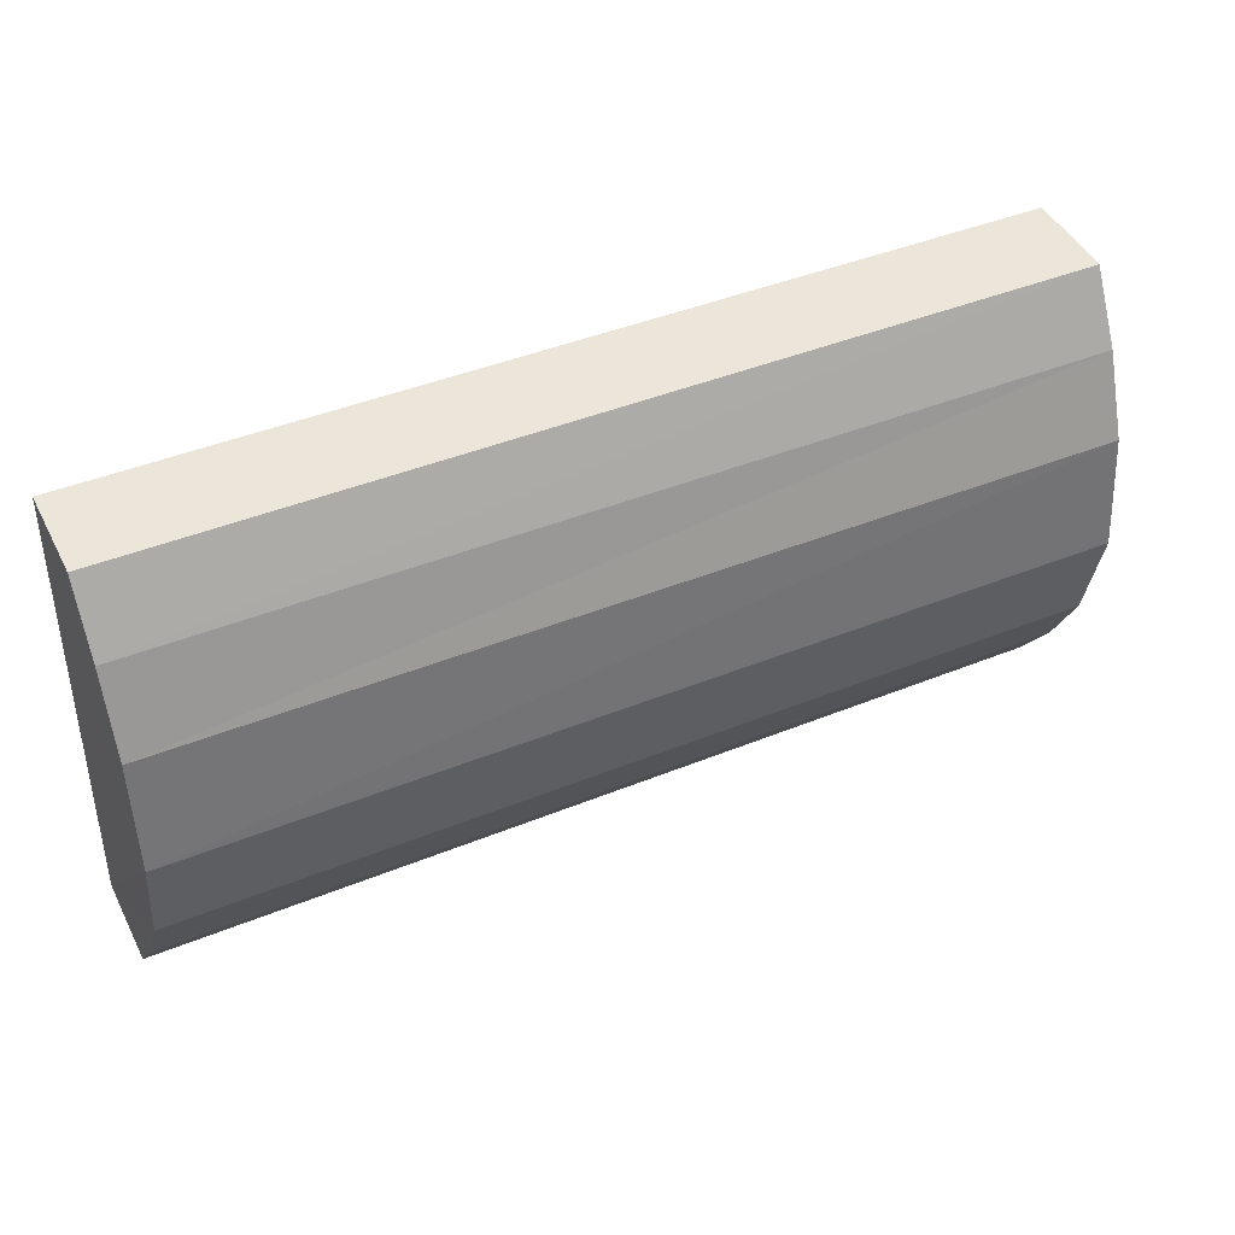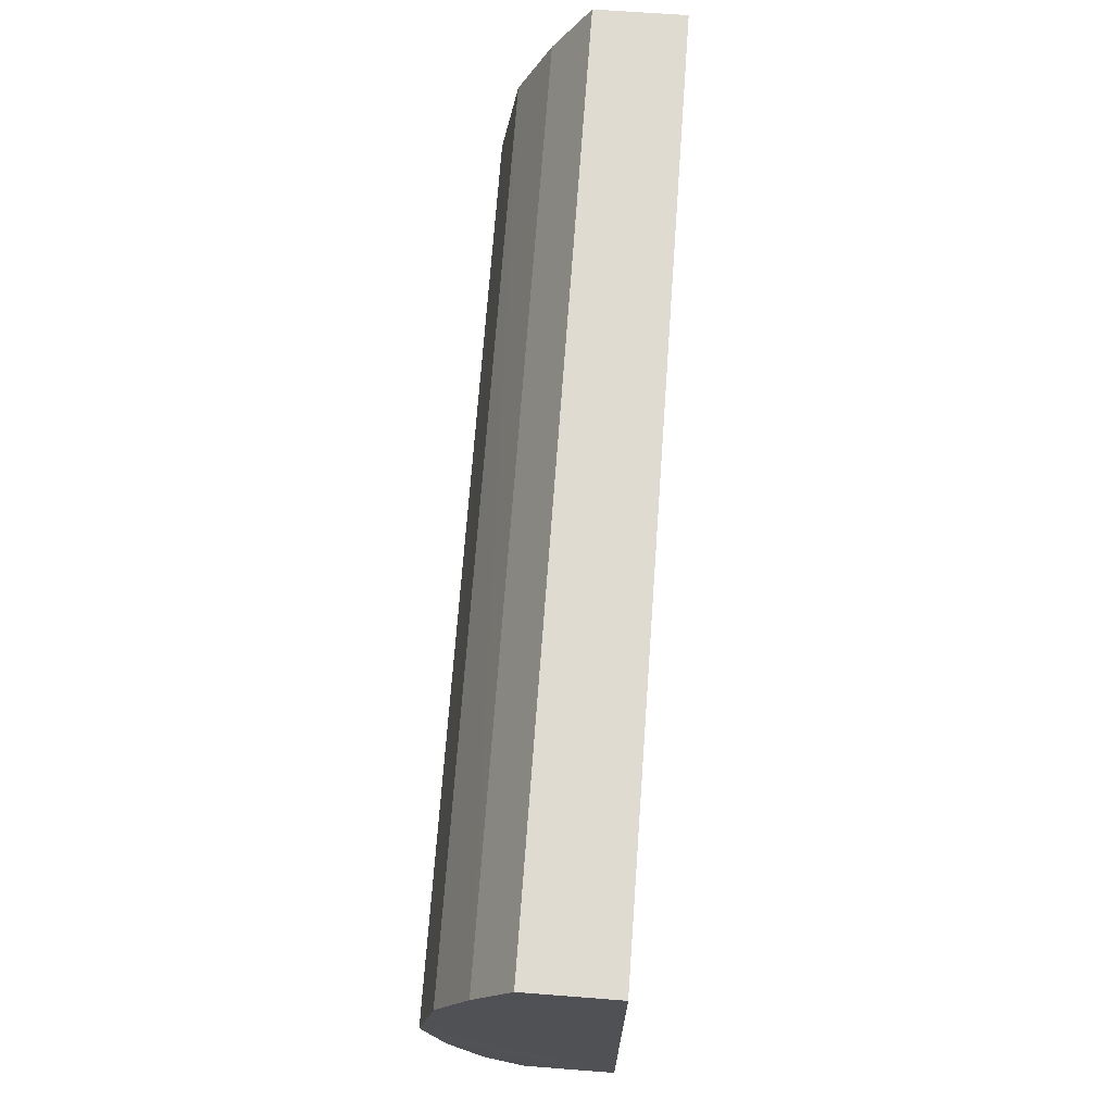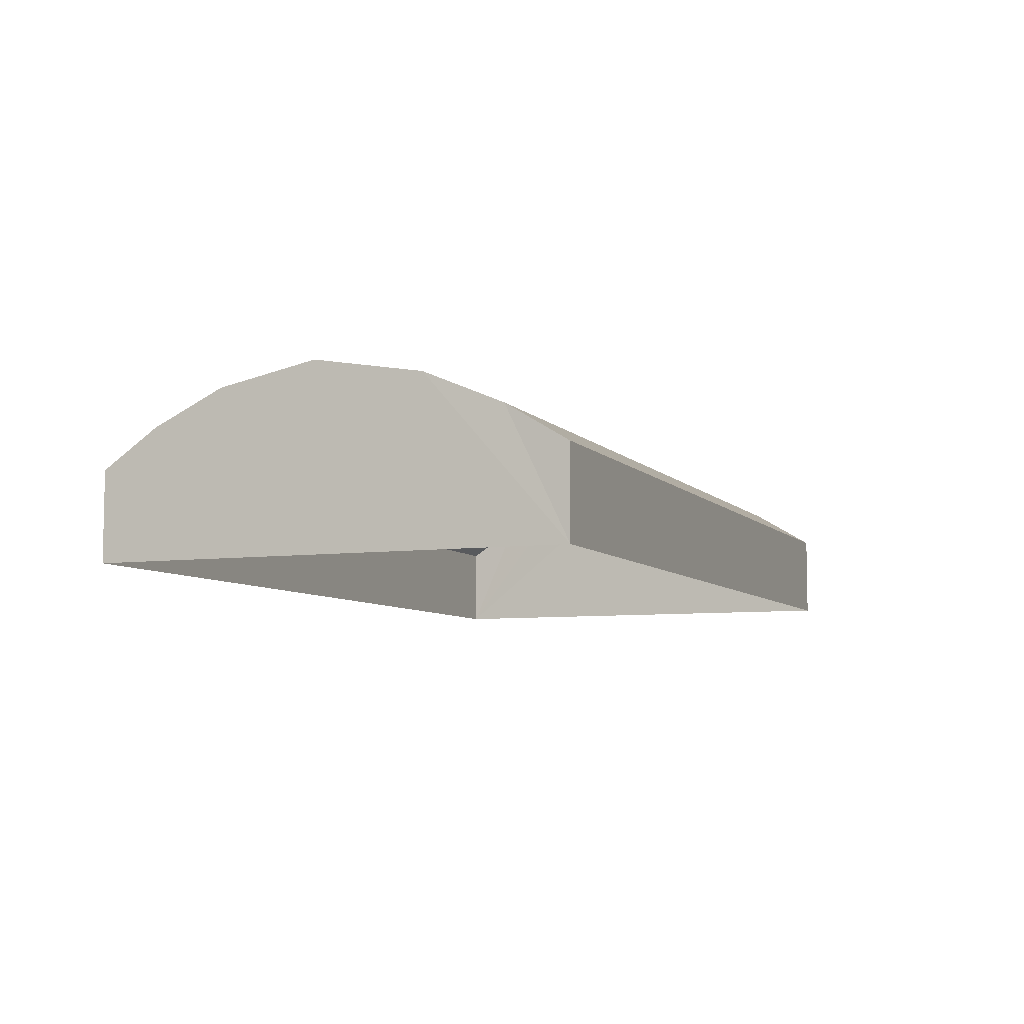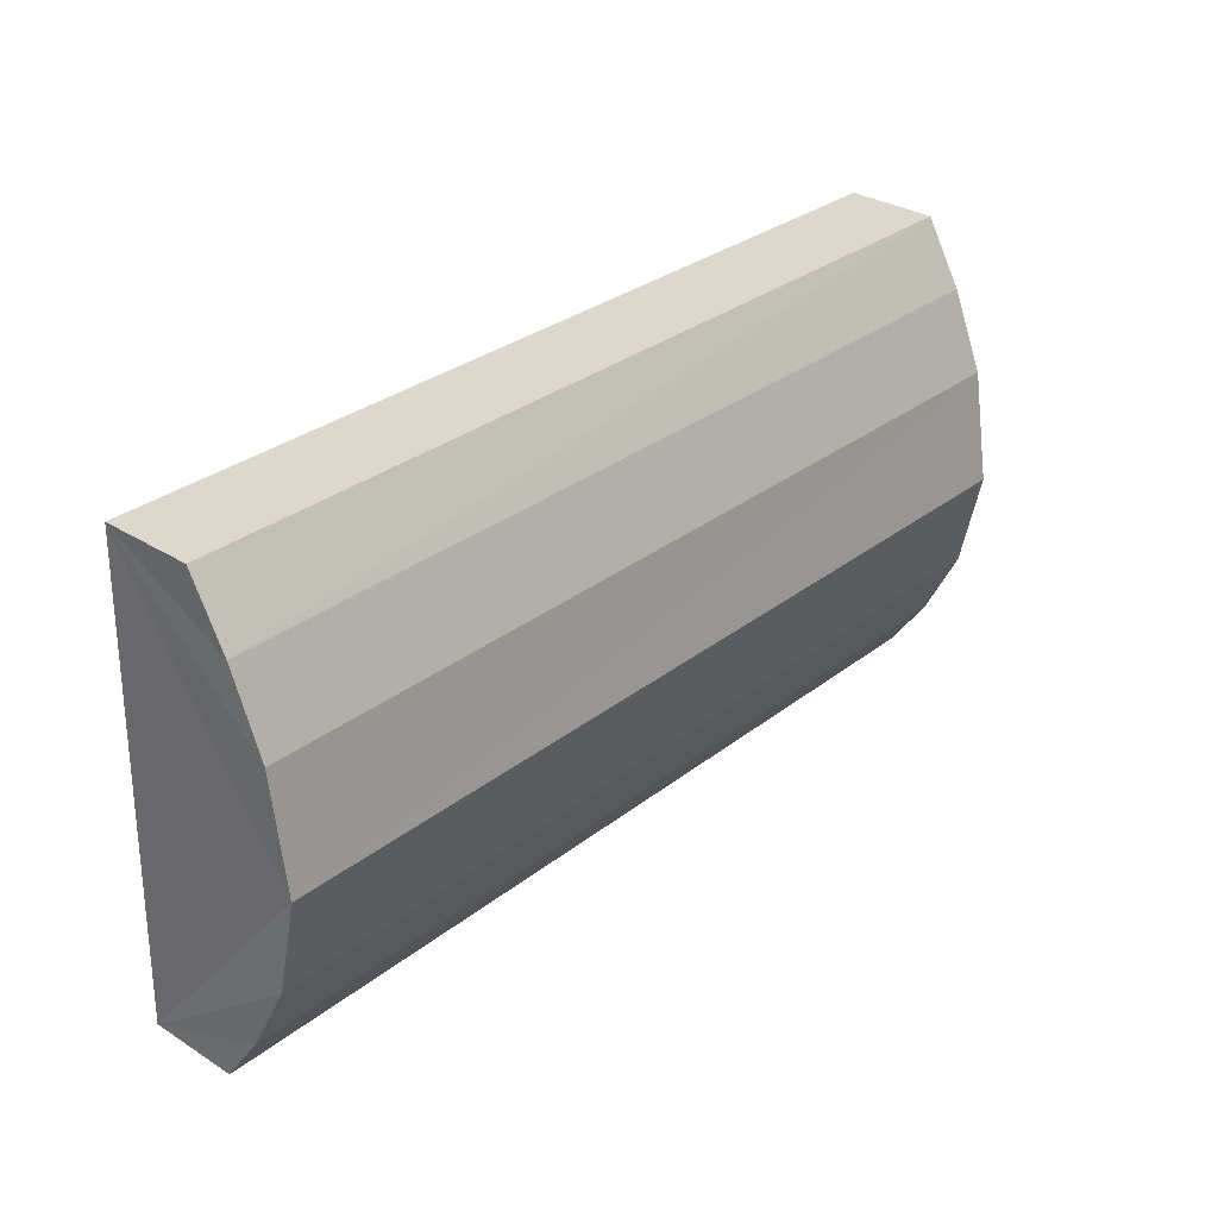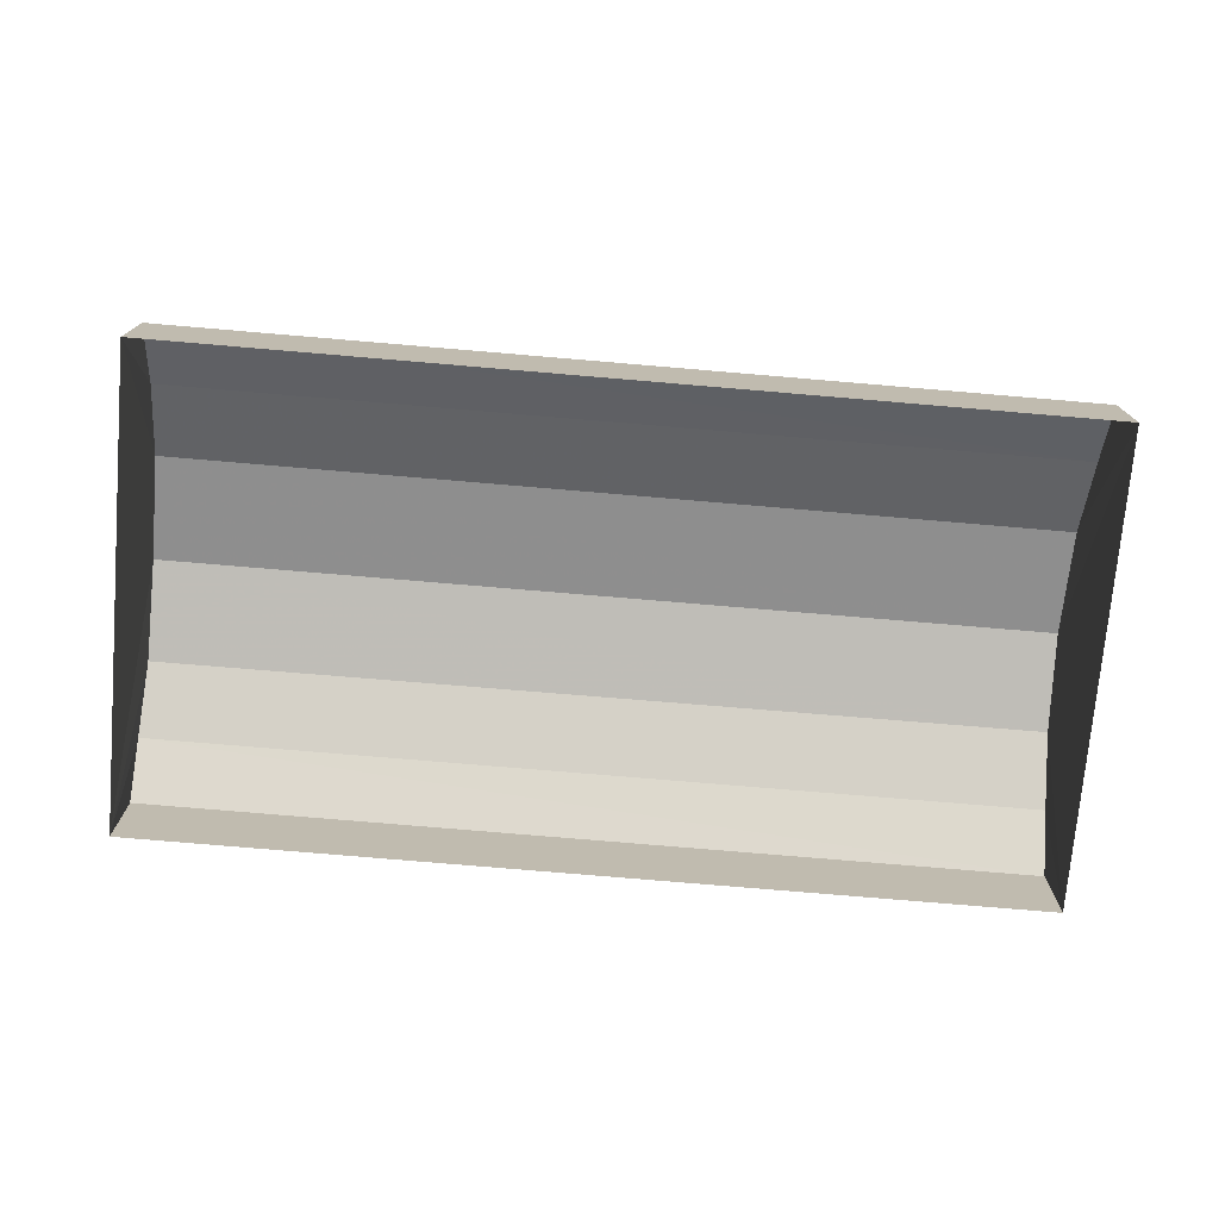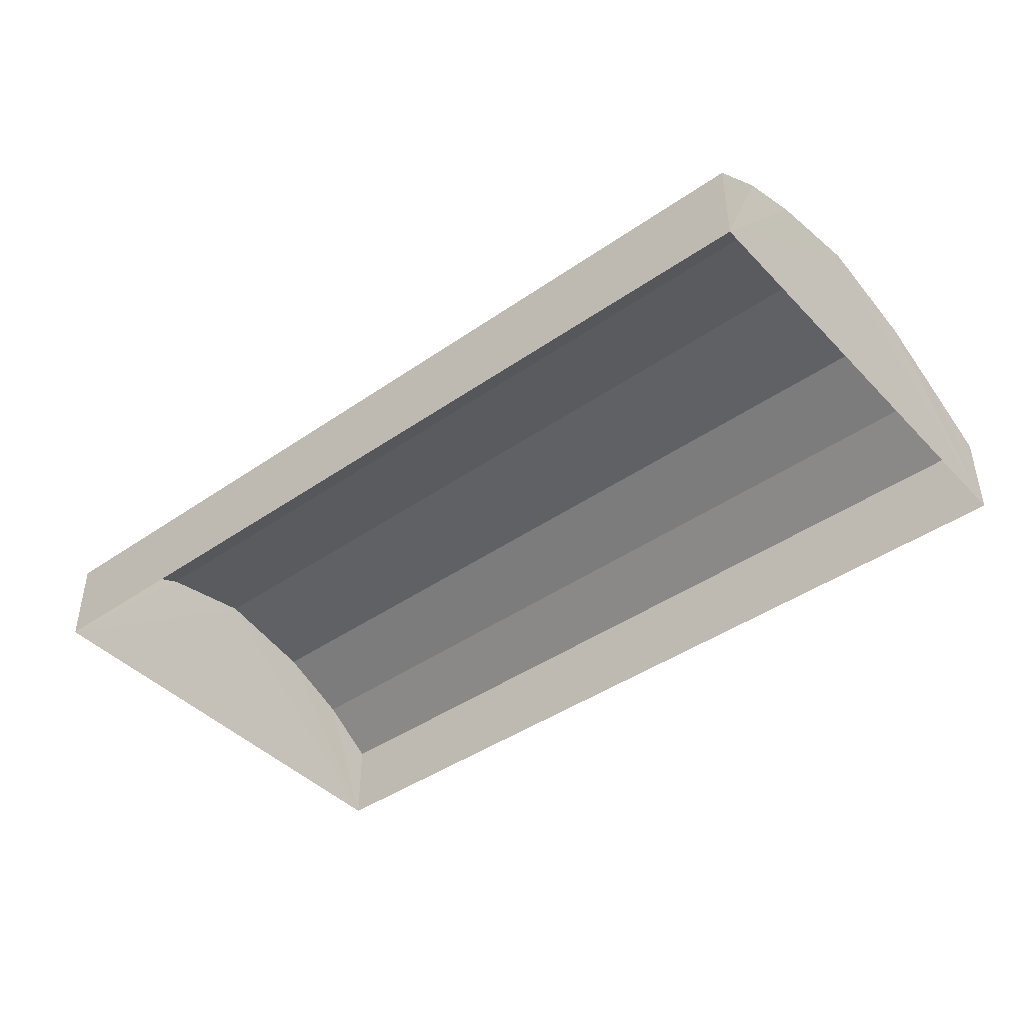
<metadata>
{"format":"obj","ext":"obj","renderer":"f3d","projection":"perspective","resolution":1024,"background":"white","views":[{"elev":46.4,"azim":-25.9,"up":"+Y"},{"elev":68.3,"azim":94.2,"up":"+Y"},{"elev":-7.0,"azim":110.3,"up":"+Z"},{"elev":32.5,"azim":-48.4,"up":"+Y"},{"elev":-74.4,"azim":173.5,"up":"+Z"},{"elev":-43.1,"azim":37.9,"up":"+Z"}]}
</metadata>
<code>
v -2.198e+05 -1.248e+05 12.34
v -2.198e+05 -1.248e+05 12.34
v -2.198e+05 -1.248e+05 12.34
v -2.198e+05 -1.248e+05 12.34
v -2.198e+05 -1.248e+05 14
v -2.198e+05 -1.248e+05 14
v -2.198e+05 -1.248e+05 14.2
v -2.198e+05 -1.248e+05 14.2
v -2.198e+05 -1.248e+05 13.27
v -2.198e+05 -1.248e+05 13.27
v -2.198e+05 -1.248e+05 13.66
v -2.198e+05 -1.248e+05 13.66
v -2.198e+05 -1.248e+05 13.66
v -2.198e+05 -1.248e+05 13.66
v -2.198e+05 -1.248e+05 14
v -2.198e+05 -1.248e+05 14
v -2.198e+05 -1.248e+05 13.27
v -2.198e+05 -1.248e+05 13.27
f 1 2 3
f 4 1 3
f 5 6 7
f 8 5 7
f 9 10 11
f 12 9 11
f 6 5 13
f 14 6 13
f 15 16 12
f 11 15 12
f 17 18 14
f 13 17 14
f 8 7 16
f 15 8 16
f 18 3 2
f 18 17 3
f 9 1 4
f 10 9 4
f 10 4 11
f 4 3 8
f 11 4 15
f 3 17 13
f 15 4 8
f 8 3 5
f 5 3 13
f 18 2 14
f 2 1 7
f 14 2 6
f 1 9 12
f 6 2 7
f 7 1 16
f 16 1 12

</code>
